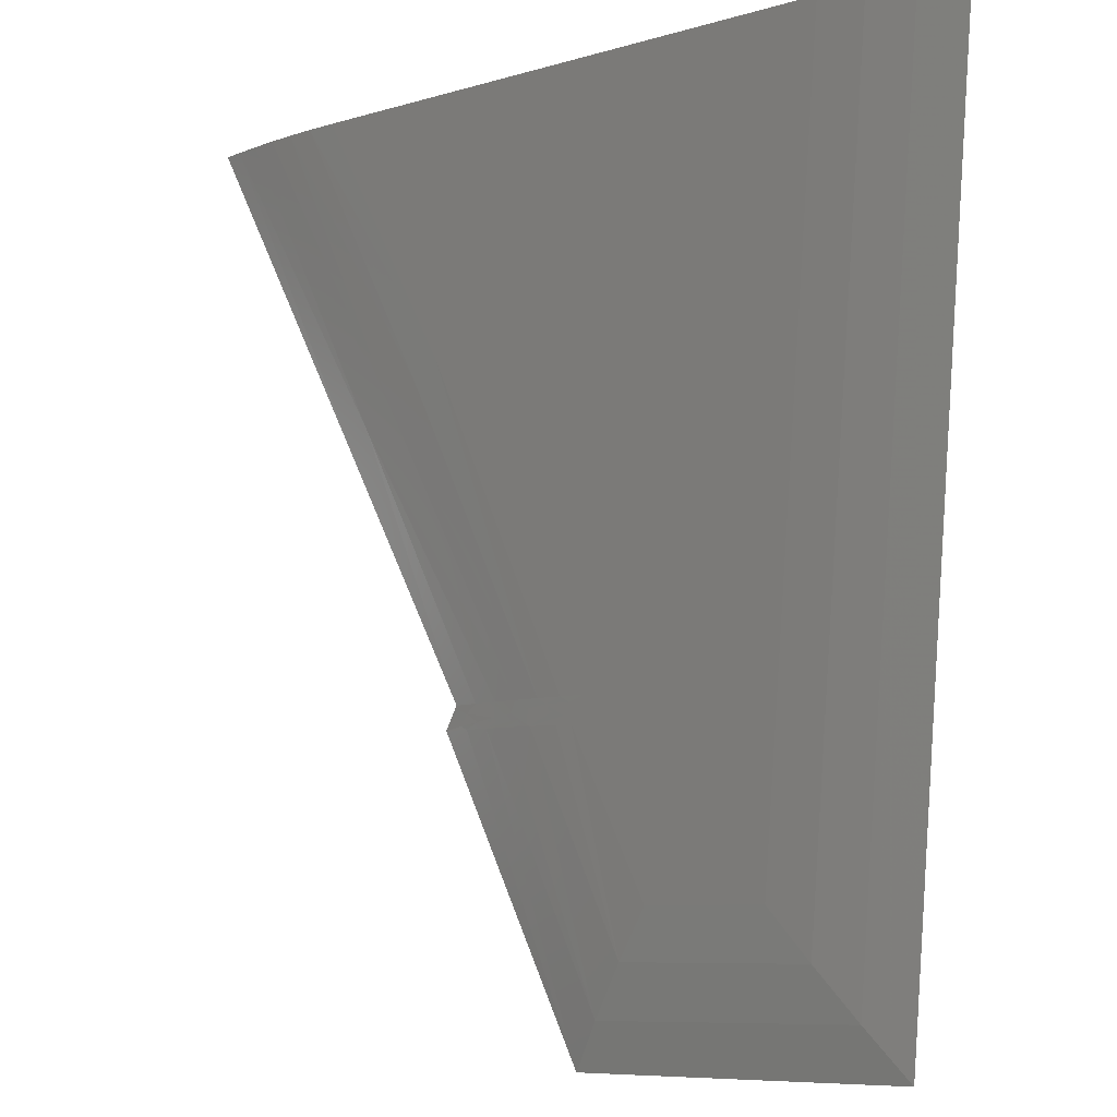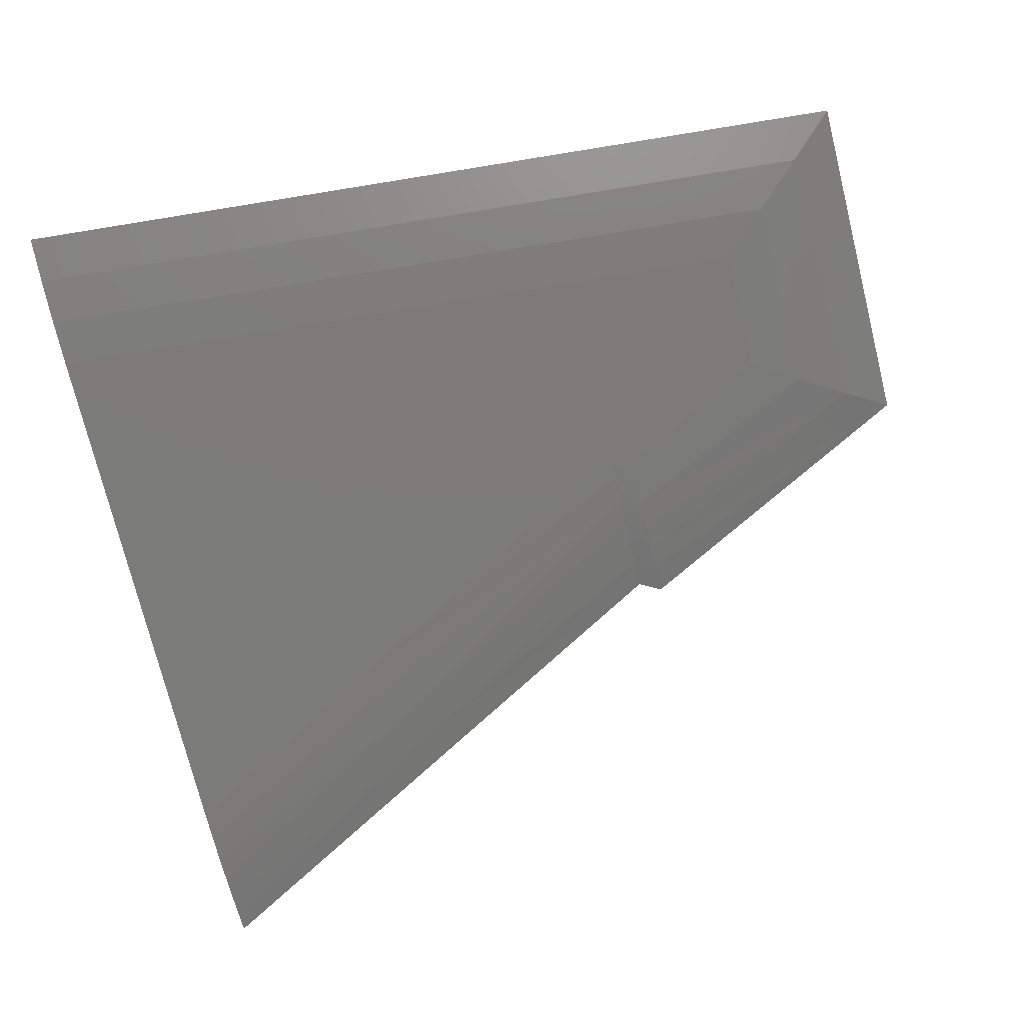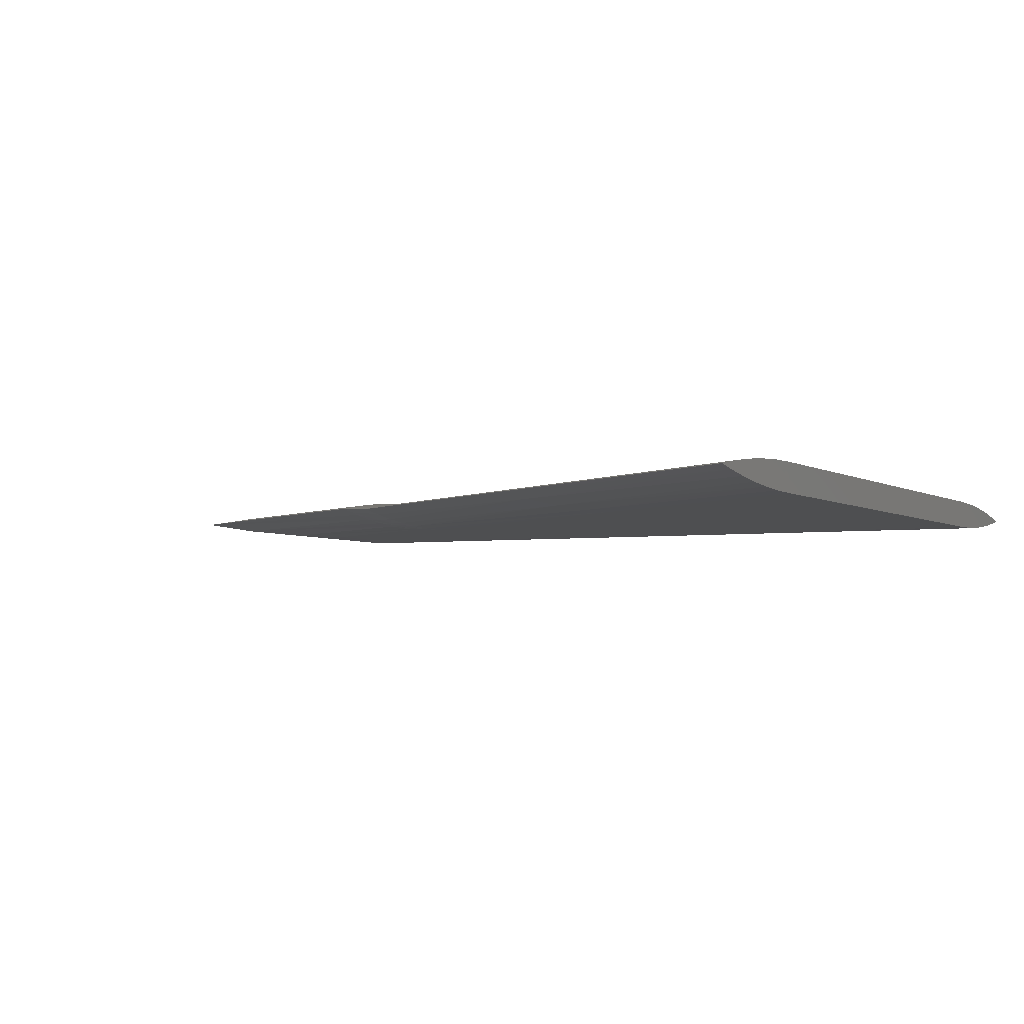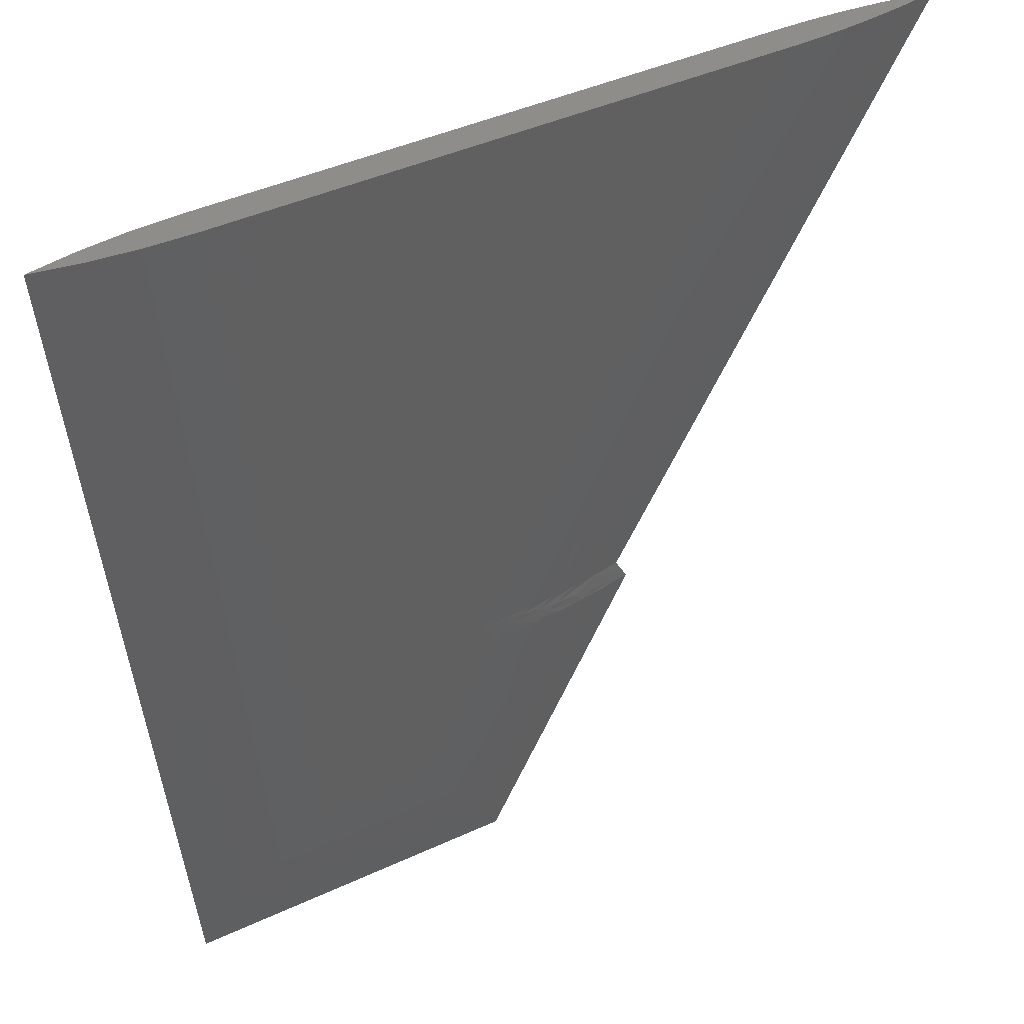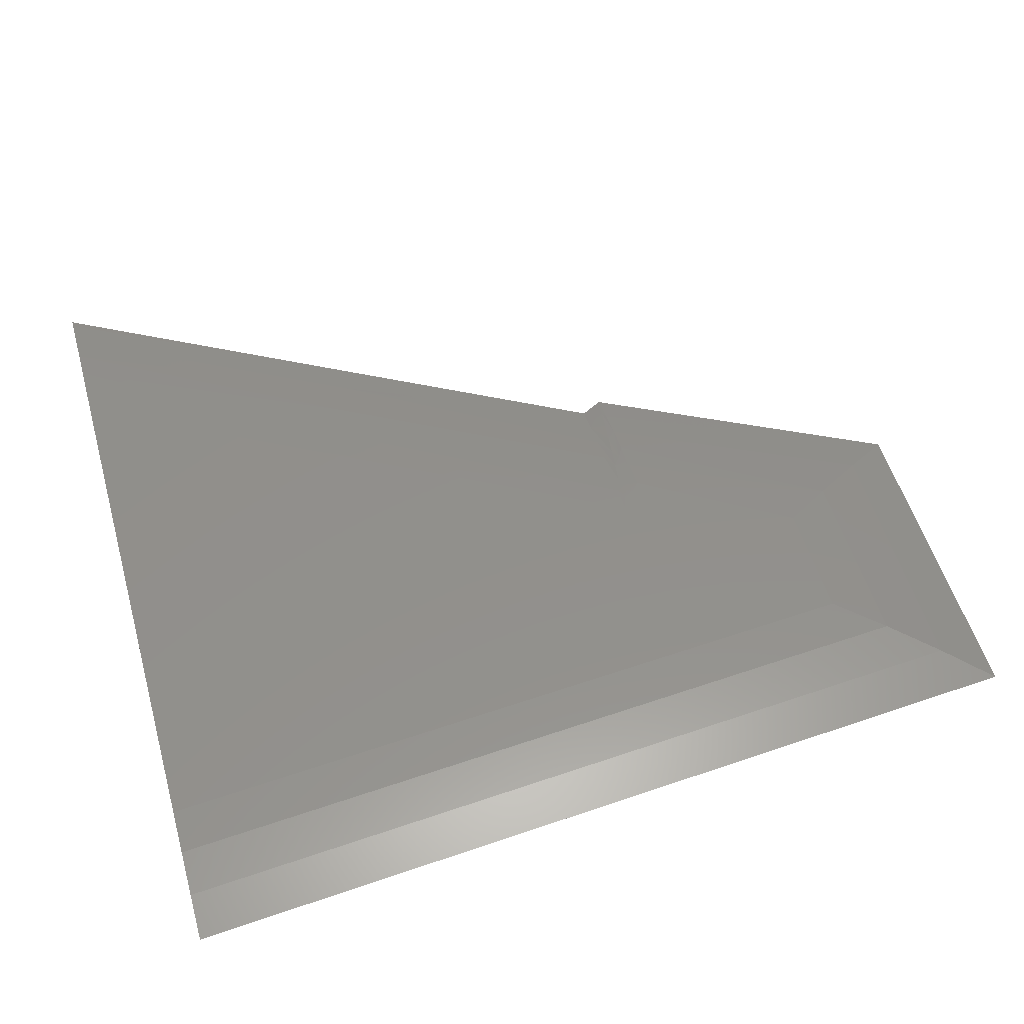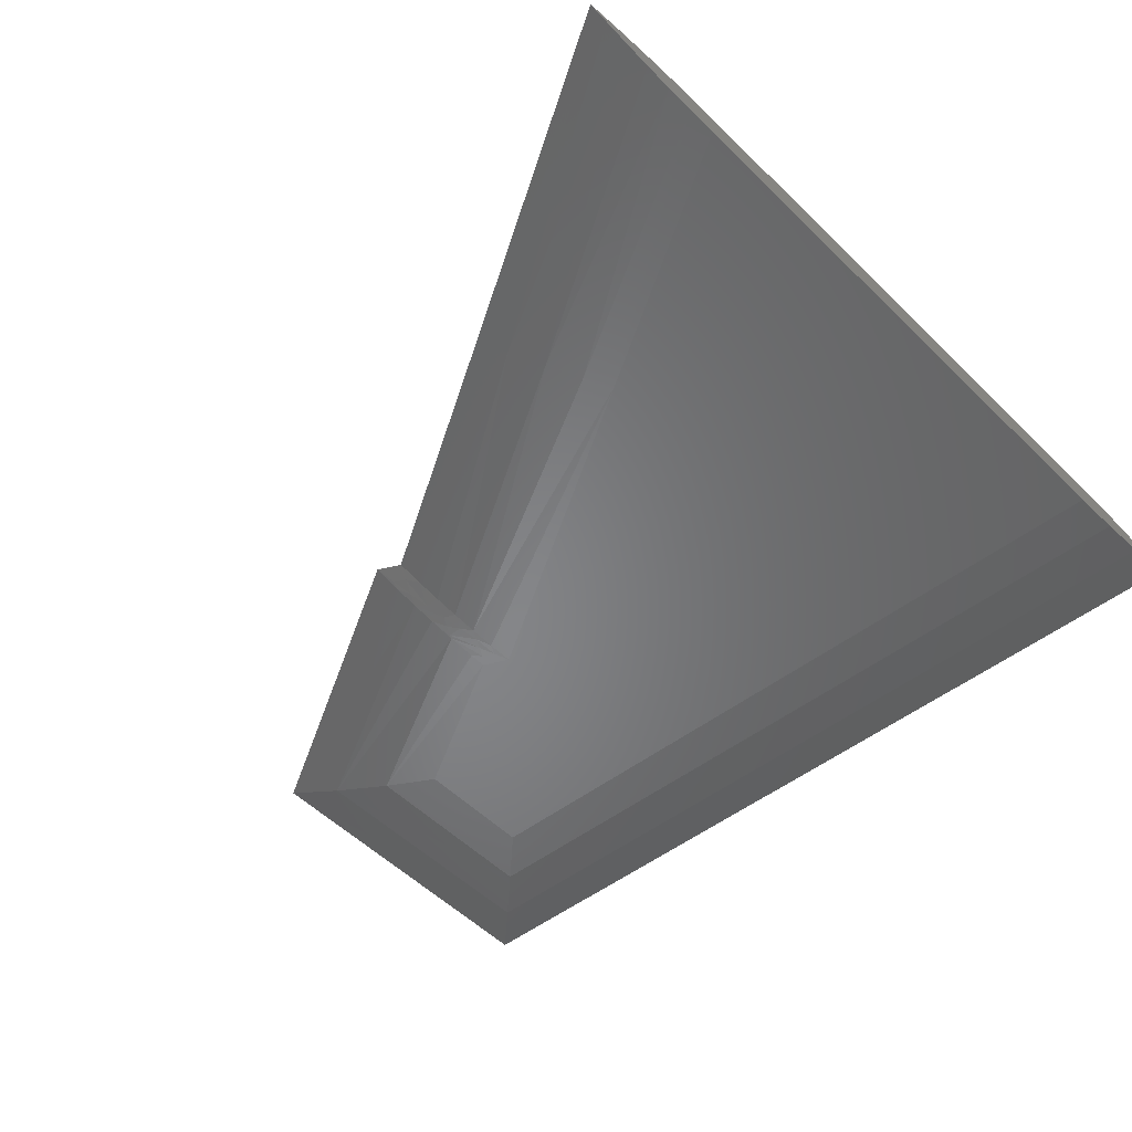
<metadata>
{"format":"stl","ext":"stl","renderer":"f3d","projection":"perspective","resolution":1024,"background":"white","views":[{"elev":-7.8,"azim":40.1,"up":"+Z"},{"elev":-74.5,"azim":103.9,"up":"+Y"},{"elev":-4.1,"azim":-61.4,"up":"+Y"},{"elev":42.7,"azim":151.1,"up":"+Z"},{"elev":52.3,"azim":74.3,"up":"+Y"},{"elev":-52.8,"azim":-46.3,"up":"+Y"}]}
</metadata>
<code>
# stl→obj: 96 verts, 188 faces
v 6.927 1.594 2.394
v 7.522 1.594 1.316
v 7.431 1.592 1.316
v 6.833 1.591 2.342
v 5.941 1.549 3.24
v 6.043 1.565 3.24
v 6.603 1.564 2.215
v 6.147 1.578 3.24
v 6.717 1.581 2.278
v 6.25 1.587 3.24
v 6.355 1.592 3.24
v 6.459 1.594 3.24
v 6.51 1.544 2.163
v 5.914 1.544 3.24
v 6.977 1.544 1.316
v 7.341 1.588 1.316
v 7.248 1.581 1.316
v 7.16 1.572 1.316
v 7.069 1.559 1.316
v 8.697 1.516 3.24
v 8.855 1.544 3.24
v 8.697 1.572 3.24
v 8.537 1.499 3.24
v 8.537 1.588 3.24
v 8.376 1.494 3.24
v 8.376 1.594 3.24
v 6.459 1.494 3.24
v 6.357 1.496 3.24
v 6.261 1.5 3.24
v 6.166 1.508 3.24
v 6.074 1.519 3.24
v 5.985 1.532 3.24
v 7.744 1.594 0.7043
v 8.165 1.594 0.7043
v 8.312 1.588 0.5443
v 7.646 1.588 0.5443
v 8.459 1.572 0.3851
v 7.544 1.57 0.3771
v 8.604 1.544 0.2274
v 7.452 1.544 0.2274
v 6.935 1.544 1.24
v 7.03 1.56 1.238
v 7.125 1.573 1.237
v 7.221 1.583 1.235
v 7.475 1.594 1.231
v 7.415 1.593 1.232
v 7.318 1.59 1.234
v 7.375 1.591 1.297
v 7.302 1.587 1.287
v 7.229 1.582 1.278
v 7.03 1.556 1.287
v 6.955 1.544 1.276
v 7.008 1.556 1.25
v 6.975 1.544 1.311
v 6.959 1.544 1.283
v 7.082 1.566 1.259
v 7.155 1.575 1.268
v 7.263 1.585 1.258
v 7.298 1.588 1.239
v 7.445 1.593 1.258
v 7.41 1.592 1.277
v 7.466 1.593 1.297
v 7.431 1.495 1.316
v 7.522 1.494 1.316
v 6.927 1.494 2.394
v 6.603 1.524 2.215
v 7.069 1.528 1.316
v 6.717 1.506 2.278
v 6.833 1.496 2.342
v 7.341 1.499 1.316
v 7.16 1.516 1.316
v 7.248 1.506 1.316
v 8.165 1.494 0.7043
v 7.744 1.494 0.7043
v 7.646 1.499 0.5443
v 8.312 1.499 0.5443
v 7.544 1.517 0.3771
v 8.459 1.516 0.3851
v 7.475 1.494 1.231
v 7.415 1.494 1.232
v 7.311 1.498 1.234
v 7.212 1.506 1.235
v 7.123 1.515 1.237
v 7.034 1.527 1.238
v 7.445 1.494 1.258
v 7.03 1.532 1.287
v 7.082 1.522 1.259
v 7.008 1.532 1.25
v 7.41 1.495 1.277
v 7.298 1.499 1.239
v 7.263 1.502 1.258
v 7.155 1.513 1.268
v 7.229 1.506 1.278
v 7.302 1.501 1.287
v 7.375 1.497 1.297
v 7.466 1.494 1.297
f 1 2 3
f 1 3 4
f 5 6 7
f 7 6 8
f 7 8 9
f 9 8 10
f 9 10 4
f 4 10 11
f 4 11 1
f 1 11 12
f 13 14 5
f 5 7 13
f 13 7 15
f 3 16 4
f 4 16 17
f 4 17 9
f 9 17 18
f 9 18 7
f 7 18 19
f 7 19 15
f 20 21 22
f 20 22 23
f 23 22 24
f 23 24 25
f 25 24 26
f 25 26 27
f 27 26 12
f 27 12 28
f 28 12 11
f 28 11 29
f 29 11 10
f 29 10 30
f 30 10 8
f 30 8 31
f 31 8 6
f 31 6 32
f 32 6 5
f 32 5 14
f 33 34 35
f 33 35 36
f 36 35 37
f 36 37 38
f 38 37 39
f 38 39 40
f 34 26 24
f 34 24 35
f 35 24 22
f 35 22 37
f 37 22 21
f 37 21 39
f 40 41 42
f 40 42 38
f 42 43 38
f 38 43 44
f 38 44 36
f 45 33 46
f 46 33 36
f 46 36 47
f 47 36 44
f 33 45 34
f 34 45 2
f 34 2 26
f 26 2 1
f 26 1 12
f 48 16 3
f 49 50 18
f 16 48 17
f 51 15 19
f 18 50 19
f 52 53 41
f 54 15 51
f 54 51 55
f 56 43 53
f 53 43 42
f 53 42 41
f 56 57 43
f 43 57 58
f 43 58 44
f 44 58 59
f 44 59 47
f 2 45 60
f 60 45 46
f 60 46 61
f 61 62 60
f 60 62 2
f 18 17 49
f 49 17 48
f 49 48 61
f 61 48 3
f 61 3 62
f 62 3 2
f 52 55 53
f 53 55 51
f 53 51 56
f 56 51 19
f 56 19 57
f 57 19 50
f 57 50 58
f 58 50 49
f 58 49 59
f 59 49 61
f 59 61 47
f 47 61 46
f 63 64 65
f 13 15 66
f 66 15 67
f 14 13 32
f 32 13 66
f 32 66 31
f 31 66 68
f 31 68 30
f 30 68 29
f 29 68 69
f 29 69 28
f 63 65 70
f 67 71 66
f 66 71 72
f 66 72 68
f 68 72 70
f 68 70 69
f 69 70 65
f 69 65 28
f 28 65 27
f 73 74 75
f 73 75 76
f 76 75 77
f 76 77 78
f 78 77 40
f 78 40 39
f 39 21 20
f 39 20 78
f 78 20 23
f 78 23 76
f 76 23 25
f 76 25 73
f 75 74 79
f 79 80 75
f 75 80 81
f 75 81 77
f 81 82 77
f 77 82 83
f 77 83 40
f 40 83 84
f 40 84 41
f 64 79 74
f 27 65 25
f 25 65 64
f 25 64 73
f 73 64 74
f 81 80 85
f 85 80 79
f 86 55 52
f 83 87 84
f 84 87 88
f 84 88 41
f 86 15 54
f 86 54 55
f 85 89 81
f 81 89 90
f 81 90 82
f 82 90 91
f 82 91 83
f 15 86 67
f 67 86 92
f 67 92 71
f 71 92 93
f 71 93 72
f 72 93 94
f 72 94 70
f 70 94 95
f 70 95 63
f 63 95 96
f 63 96 64
f 85 64 96
f 85 96 89
f 89 96 95
f 89 95 90
f 90 95 94
f 90 94 91
f 91 94 93
f 91 93 83
f 83 93 92
f 83 92 87
f 87 92 86
f 87 86 88
f 88 86 52
f 88 52 41
f 79 64 85

</code>
